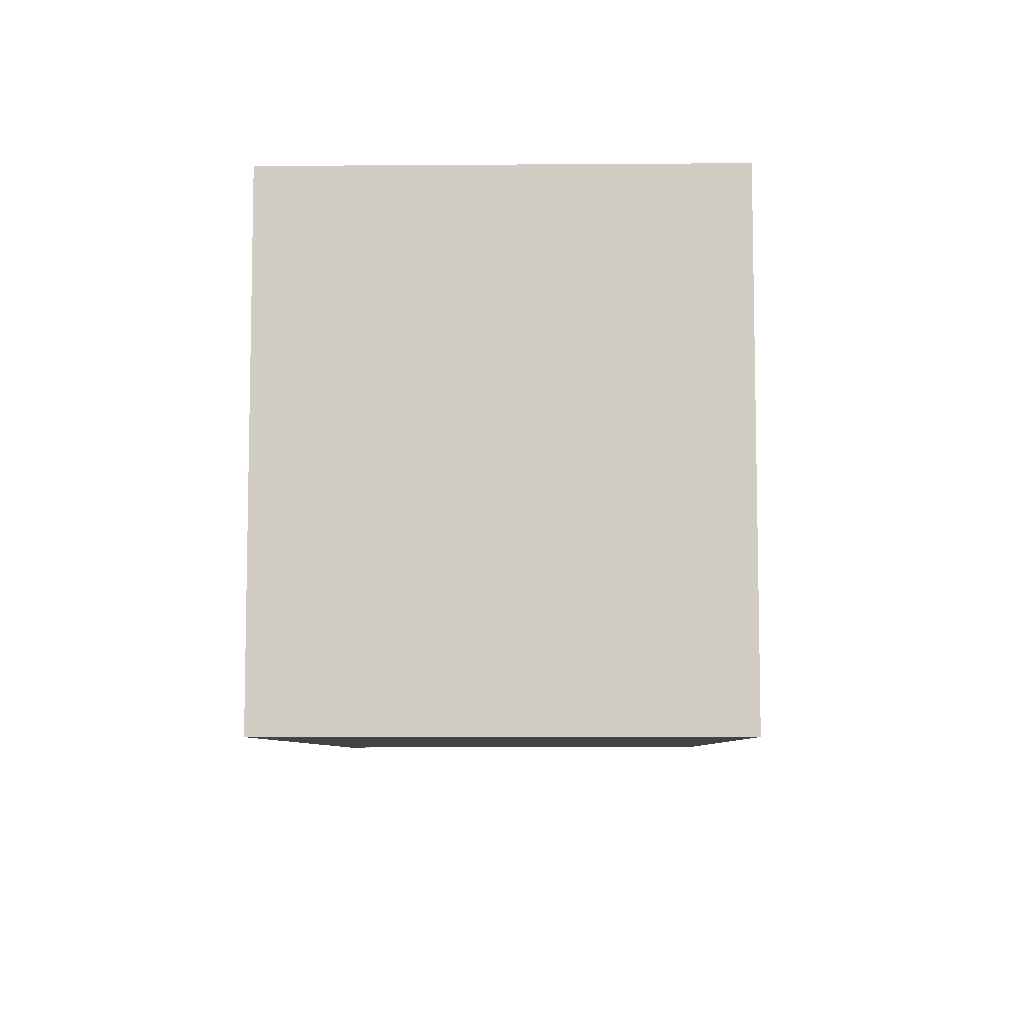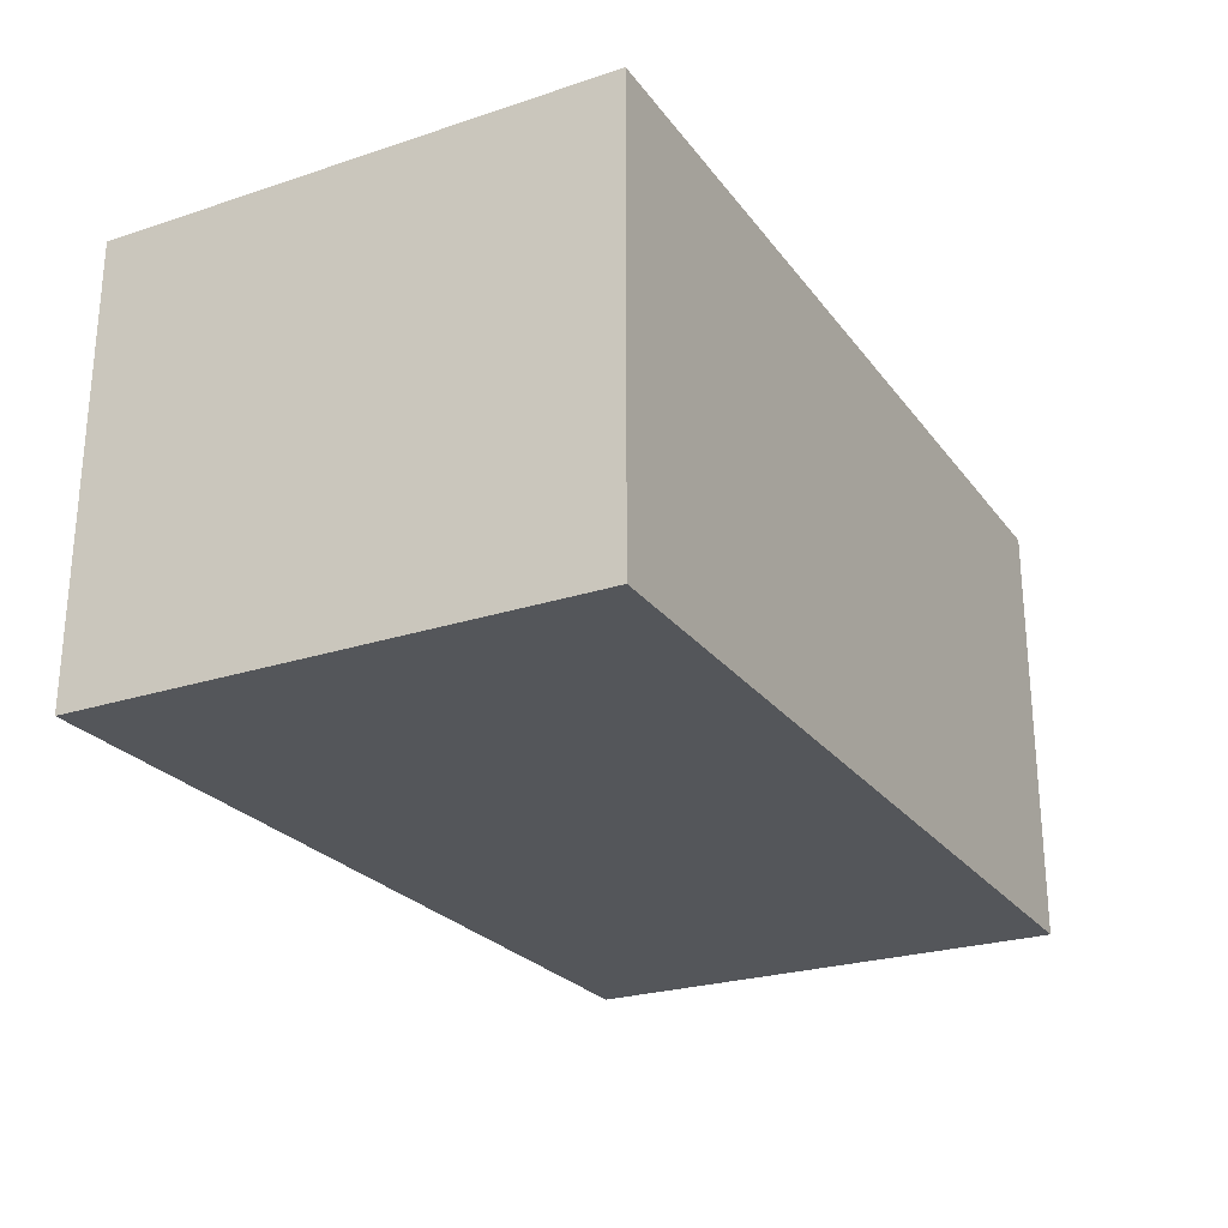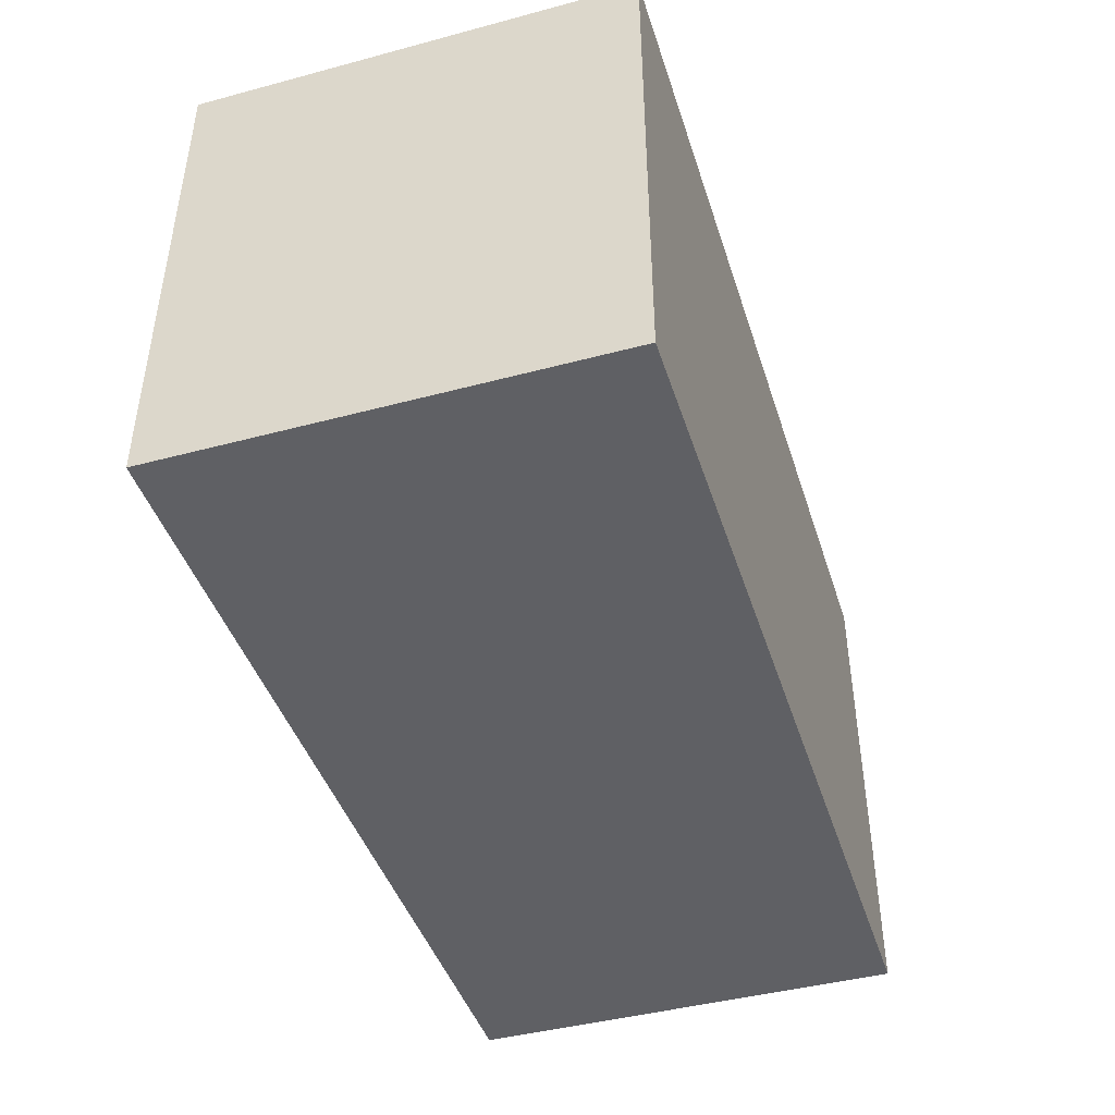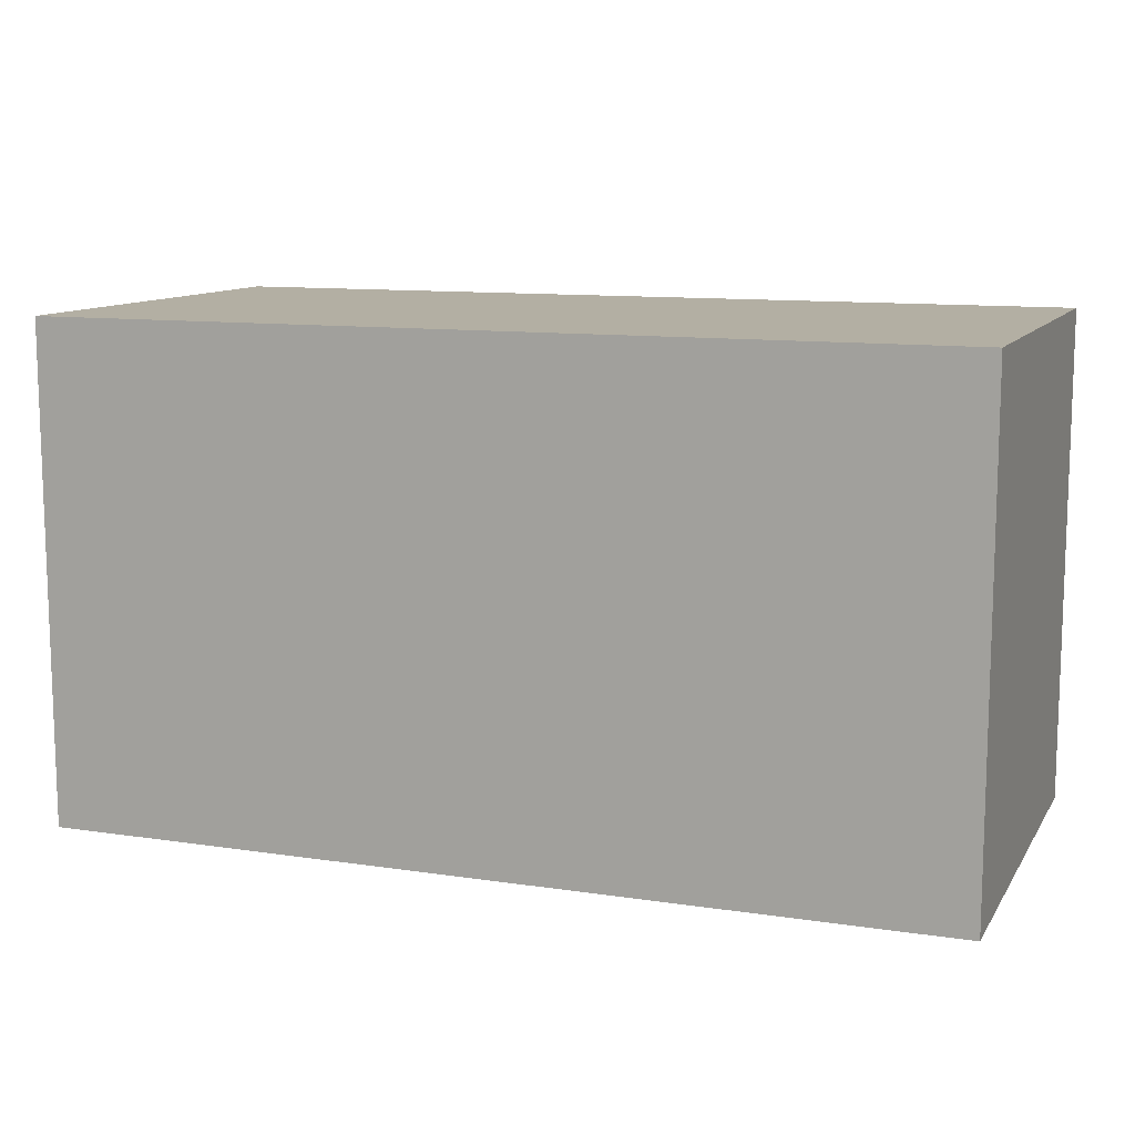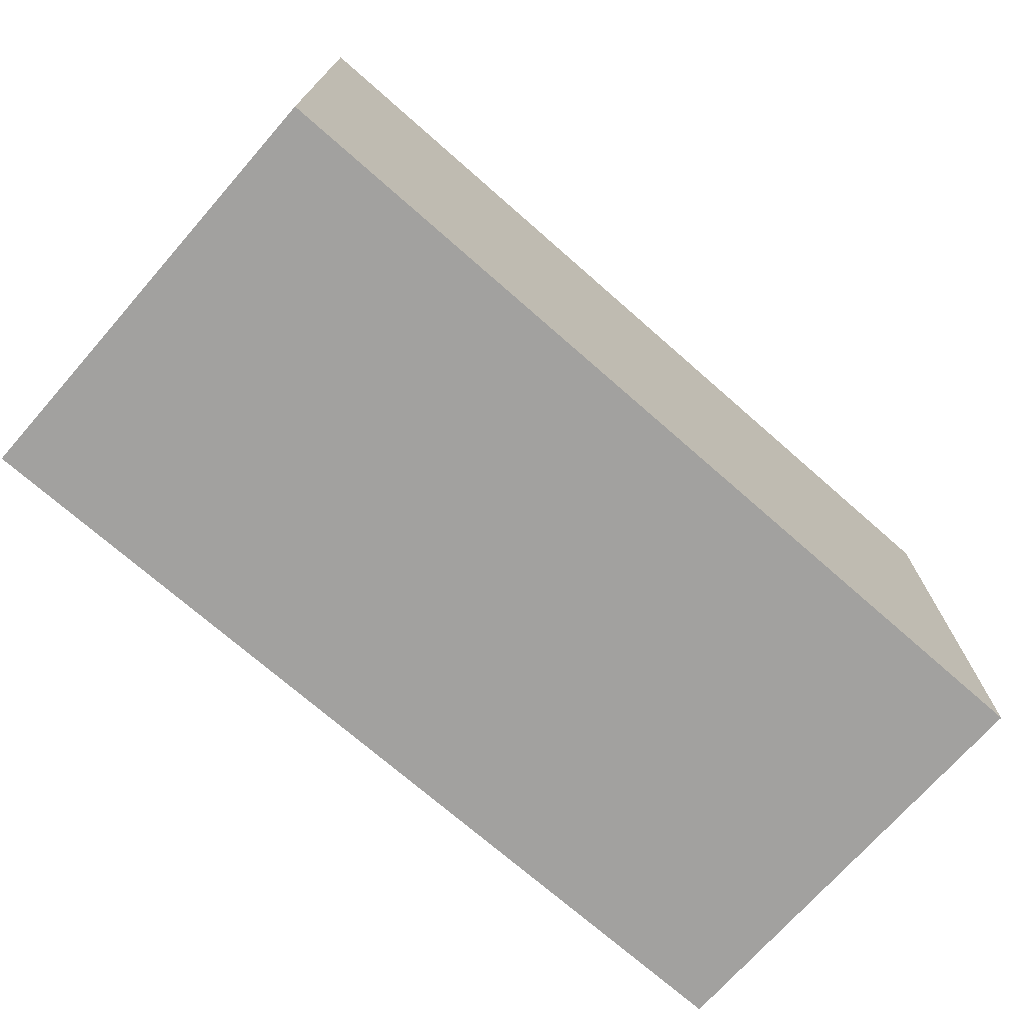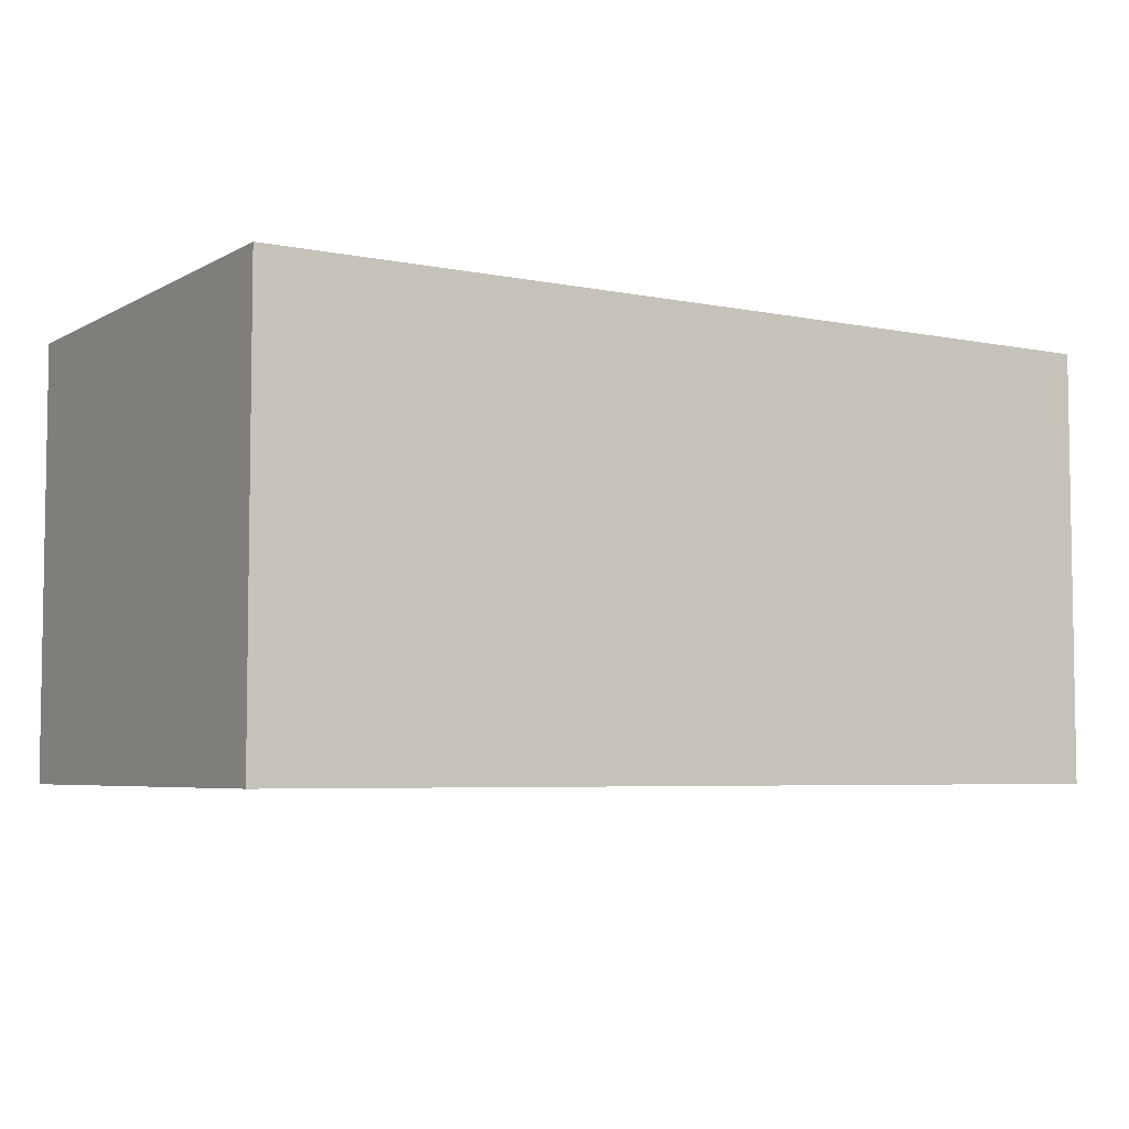
<metadata>
{"format":"obj","ext":"obj","renderer":"f3d","projection":"perspective","resolution":1024,"background":"white","views":[{"elev":-7.3,"azim":-88.9,"up":"+Y"},{"elev":-25.1,"azim":118.0,"up":"+Z"},{"elev":-43.7,"azim":-72.6,"up":"+Y"},{"elev":11.1,"azim":20.3,"up":"+Y"},{"elev":-72.2,"azim":-41.3,"up":"+Y"},{"elev":-5.3,"azim":148.0,"up":"+Z"}]}
</metadata>
<code>
v 0 0 -0.2395
v 0 -2.215 -0.2395
v 4 -2.215 -0.2395
v 4 0 -0.2395
v 0 0 -2.179
v 0 0 -0.2395
v 4 0 -0.2395
v 4 0 -2.179
v 0 -2.215 -2.179
v 0 0 -2.179
v 4 0 -2.179
v 4 -2.215 -2.179
v 0 -2.215 -0.2395
v 0 -2.215 -2.179
v 4 -2.215 -2.179
v 4 -2.215 -0.2395
v 4 -2.215 -0.2395
v 4 -2.215 -2.179
v 4 0 -2.179
v 4 0 -0.2395
v 0 -2.215 -2.179
v 0 -2.215 -0.2395
v 0 0 -0.2395
v 0 0 -2.179
g edef4643-e320-11ea-9817-54bf646e7e1f
f 1 2 4
f 4 2 3
g edef6d42-e320-11ea-b1fa-54bf646e7e1f
f 5 6 8
f 8 6 7
g edef9452-e320-11ea-bcfc-54bf646e7e1f
f 9 10 12
f 12 10 11
g edefbb76-e320-11ea-a721-54bf646e7e1f
f 13 14 16
f 16 14 15
g edefe27e-e320-11ea-b87f-54bf646e7e1f
f 17 18 20
f 20 18 19
g edf0098a-e320-11ea-8d20-54bf646e7e1f
f 21 22 24
f 24 22 23

</code>
